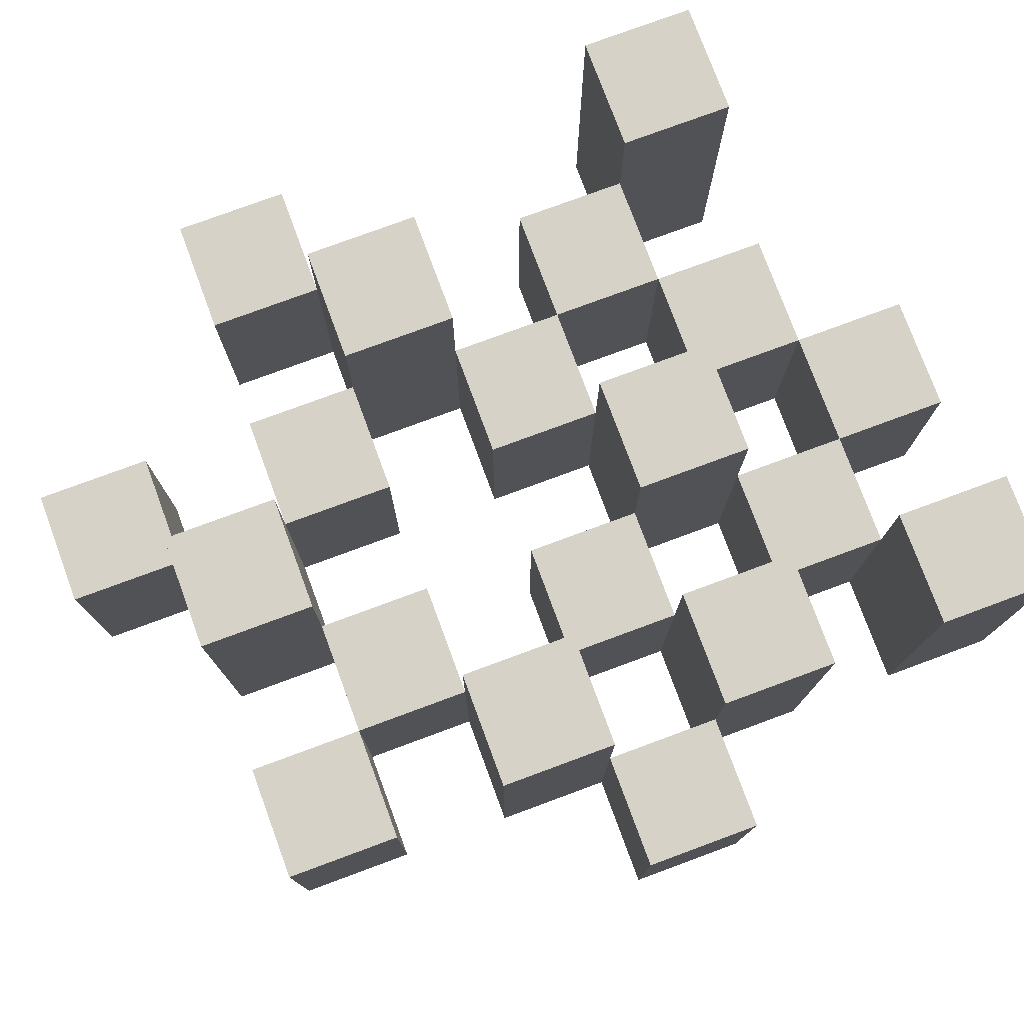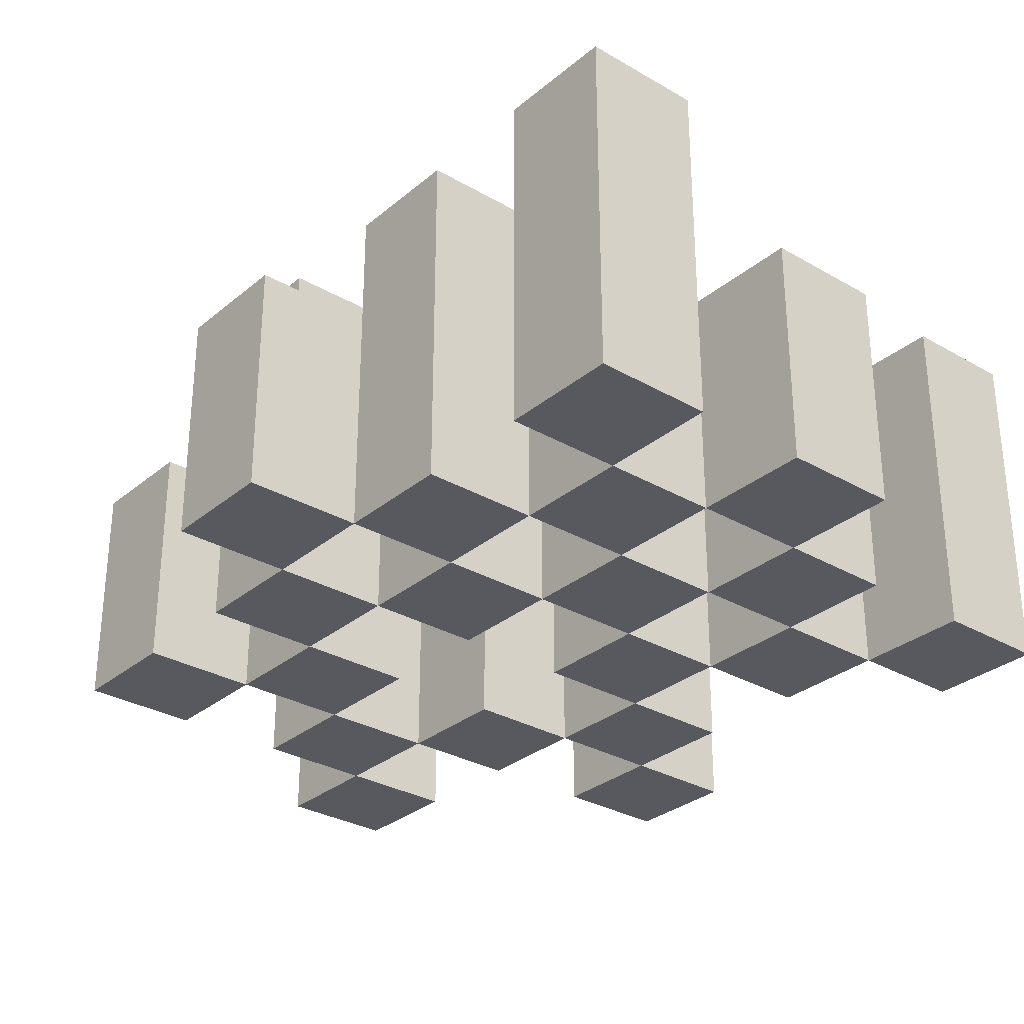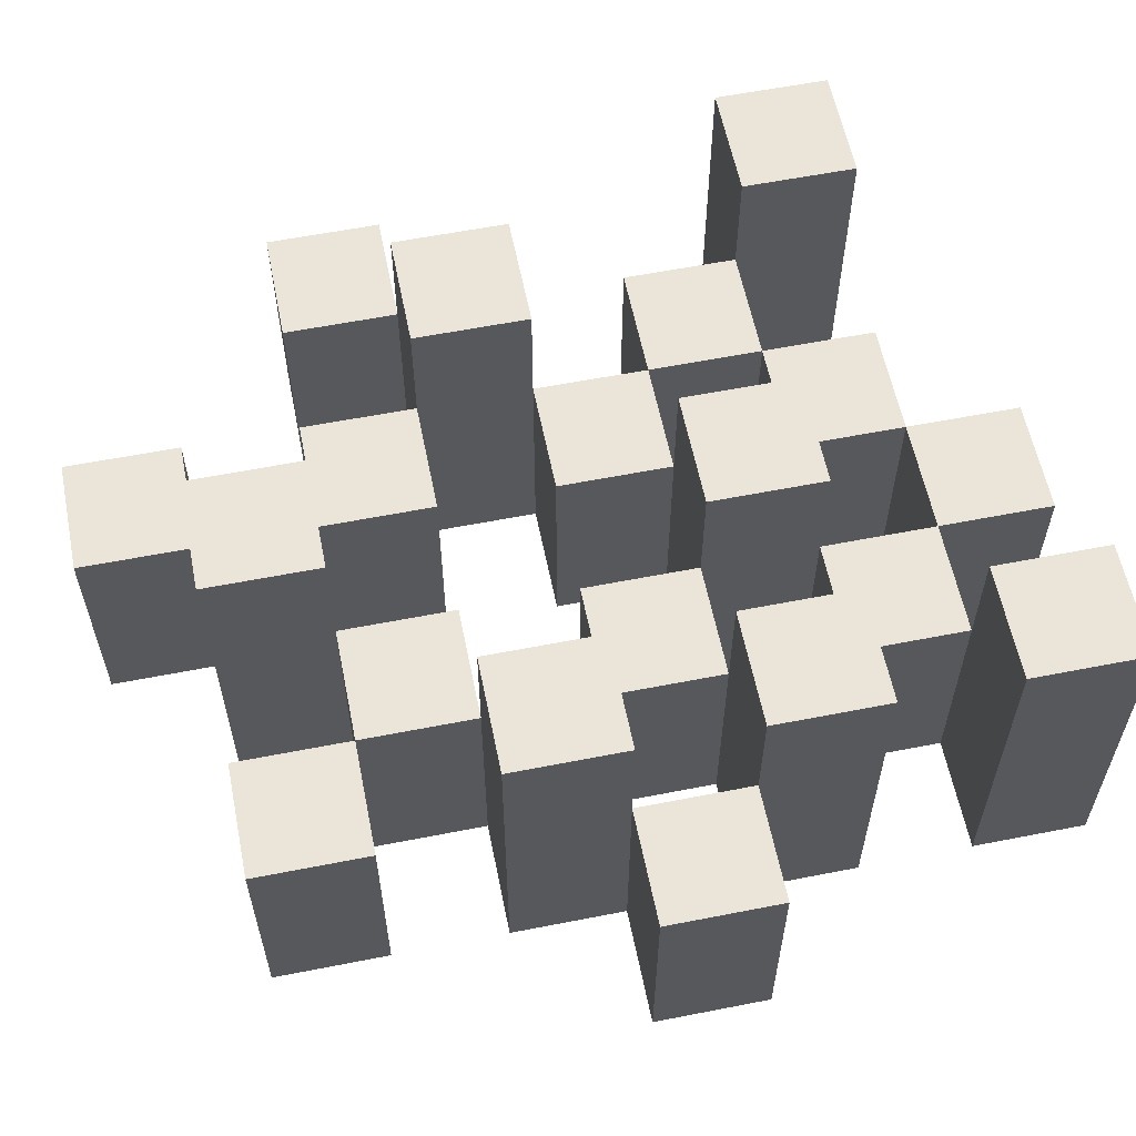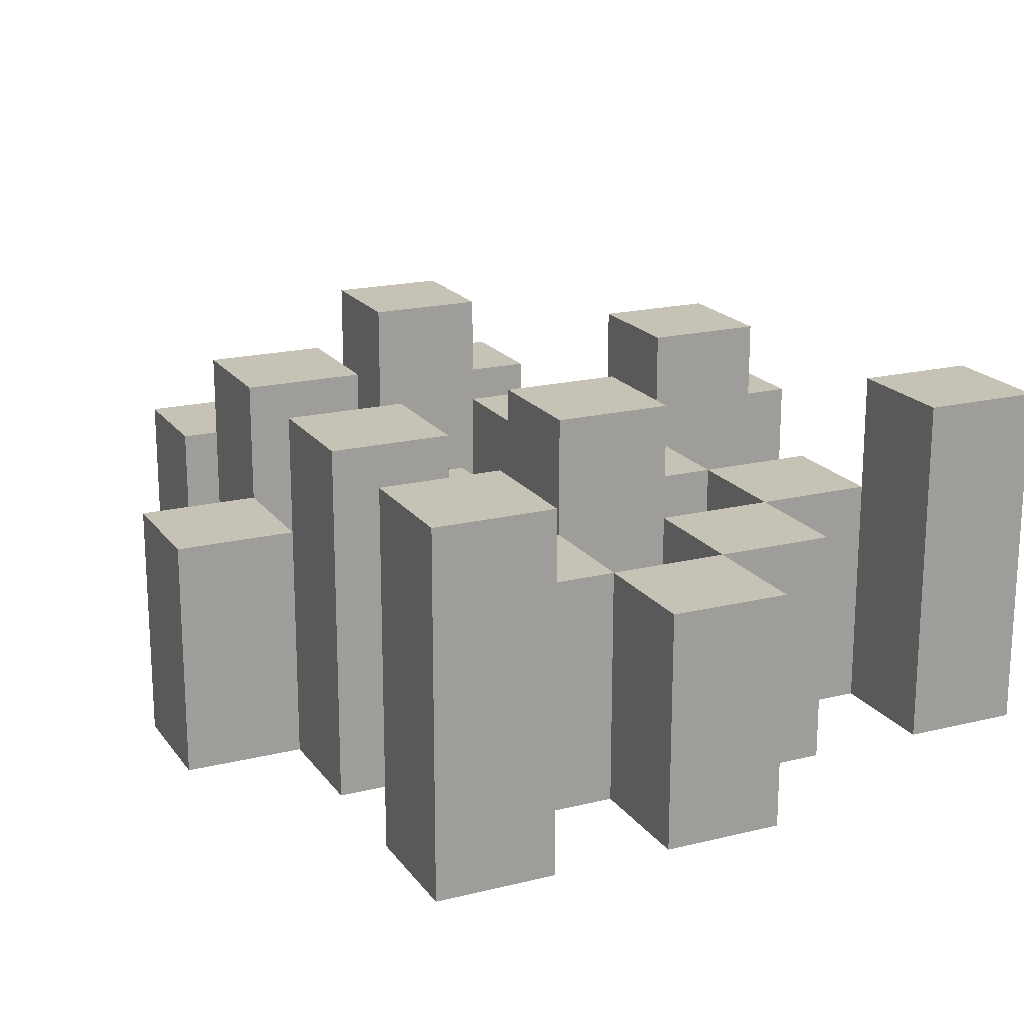
<metadata>
{"format":"obj","ext":"obj","renderer":"f3d","projection":"perspective","resolution":1024,"background":"white","views":[{"elev":77.3,"azim":69.7,"up":"+Y"},{"elev":-30.4,"azim":140.0,"up":"+Y"},{"elev":59.3,"azim":78.6,"up":"+Y"},{"elev":19.1,"azim":155.0,"up":"+Y"}]}
</metadata>
<code>
o
v 22.6 0.9 17.7
v 22.7 0.9 17.7
v 22.8 0.9 17.7
v 22.9 0.9 17.7
v 22.6 1.1 17.7
v 22.7 1.1 17.7
v 22.8 1.2 17.7
v 22.9 1.2 17.7
v 22.3 0.9 17.8
v 22.4 0.9 17.8
v 22.5 0.9 17.8
v 22.6 0.9 17.8
v 22.7 0.9 17.8
v 22.8 0.9 17.8
v 22.5 1.1 17.8
v 22.6 1.1 17.8
v 22.7 1.1 17.8
v 22.8 1.1 17.8
v 22.3 1.2 17.8
v 22.4 1.2 17.8
v 22.4 0.9 17.9
v 22.5 0.9 17.9
v 22.6 0.9 17.9
v 22.7 0.9 17.9
v 22.8 0.9 17.9
v 22.9 0.9 17.9
v 22.4 1.1 17.9
v 22.5 1.1 17.9
v 22.6 1.1 17.9
v 22.7 1.1 17.9
v 22.8 1.1 17.9
v 22.6 1.2 17.9
v 22.7 1.2 17.9
v 22.8 1.2 17.9
v 22.9 1.2 17.9
v 22.5 0.9 18
v 22.6 0.9 18
v 22.7 0.9 18
v 22.8 0.9 18
v 22.9 0.9 18
v 23 0.9 18
v 22.5 1.1 18
v 22.6 1.1 18
v 22.7 1.1 18
v 22.8 1.1 18
v 22.9 1.1 18
v 23 1.1 18
v 22.4 0.9 18.1
v 22.5 0.9 18.1
v 22.8 0.9 18.1
v 22.9 0.9 18.1
v 22.5 1.1 18.1
v 22.8 1.1 18.1
v 22.9 1.1 18.1
v 22.4 1.2 18.1
v 22.5 1.2 18.1
v 22.8 1.2 18.1
v 22.9 1.2 18.1
v 22.3 0.9 18.2
v 22.4 0.9 18.2
v 22.5 0.9 18.2
v 22.6 0.9 18.2
v 22.7 0.9 18.2
v 22.8 0.9 18.2
v 22.3 1.1 18.2
v 22.4 1.1 18.2
v 22.5 1.1 18.2
v 22.6 1.1 18.2
v 22.7 1.1 18.2
v 22.8 1.1 18.2
v 22.6 0.9 18.3
v 22.7 0.9 18.3
v 22.8 0.9 18.3
v 22.9 0.9 18.3
v 22.6 1.1 18.3
v 22.7 1.1 18.3
v 22.8 1.1 18.3
v 22.9 1.1 18.3
v 22.6 1.2 18.3
v 22.7 1.2 18.3
v 22.5 0.9 18.4
v 22.6 0.9 18.4
v 22.5 1.1 18.4
v 22.6 1.1 18.4
v 22.6 0.9 17.8
v 22.7 0.9 17.8
v 22.8 0.9 17.8
v 22.9 0.9 17.8
v 22.6 1.1 17.8
v 22.7 1.1 17.8
v 22.8 1.1 17.8
v 22.8 1.2 17.8
v 22.9 1.2 17.8
v 22.3 0.9 17.9
v 22.4 0.9 17.9
v 22.5 0.9 17.9
v 22.6 0.9 17.9
v 22.7 0.9 17.9
v 22.8 0.9 17.9
v 22.4 1.1 17.9
v 22.5 1.1 17.9
v 22.6 1.1 17.9
v 22.7 1.1 17.9
v 22.8 1.1 17.9
v 22.3 1.2 17.9
v 22.4 1.2 17.9
v 22.4 0.9 18
v 22.5 0.9 18
v 22.6 0.9 18
v 22.7 0.9 18
v 22.8 0.9 18
v 22.9 0.9 18
v 22.4 1.1 18
v 22.5 1.1 18
v 22.6 1.1 18
v 22.7 1.1 18
v 22.8 1.1 18
v 22.9 1.1 18
v 22.6 1.2 18
v 22.7 1.2 18
v 22.8 1.2 18
v 22.9 1.2 18
v 22.5 0.9 18.1
v 22.6 0.9 18.1
v 22.7 0.9 18.1
v 22.8 0.9 18.1
v 22.9 0.9 18.1
v 23 0.9 18.1
v 22.5 1.1 18.1
v 22.6 1.1 18.1
v 22.7 1.1 18.1
v 22.8 1.1 18.1
v 22.9 1.1 18.1
v 23 1.1 18.1
v 22.4 0.9 18.2
v 22.5 0.9 18.2
v 22.8 0.9 18.2
v 22.9 0.9 18.2
v 22.4 1.1 18.2
v 22.5 1.1 18.2
v 22.8 1.1 18.2
v 22.4 1.2 18.2
v 22.5 1.2 18.2
v 22.8 1.2 18.2
v 22.9 1.2 18.2
v 22.3 0.9 18.3
v 22.4 0.9 18.3
v 22.5 0.9 18.3
v 22.6 0.9 18.3
v 22.7 0.9 18.3
v 22.8 0.9 18.3
v 22.3 1.1 18.3
v 22.4 1.1 18.3
v 22.5 1.1 18.3
v 22.6 1.1 18.3
v 22.7 1.1 18.3
v 22.8 1.1 18.3
v 22.6 0.9 18.4
v 22.7 0.9 18.4
v 22.8 0.9 18.4
v 22.9 0.9 18.4
v 22.6 1.1 18.4
v 22.8 1.1 18.4
v 22.9 1.1 18.4
v 22.6 1.2 18.4
v 22.7 1.2 18.4
v 22.5 0.9 18.5
v 22.6 0.9 18.5
v 22.5 1.1 18.5
v 22.6 1.1 18.5
v 22.3 0.9 17.8
v 22.3 1.2 17.8
v 22.3 0.9 17.9
v 22.3 1.2 17.9
v 22.3 0.9 18.2
v 22.3 1.1 18.2
v 22.3 0.9 18.3
v 22.3 1.1 18.3
v 22.4 0.9 17.9
v 22.4 1.1 17.9
v 22.4 0.9 18
v 22.4 1.1 18
v 22.4 0.9 18.1
v 22.4 1.2 18.1
v 22.4 0.9 18.2
v 22.4 1.1 18.2
v 22.4 1.2 18.2
v 22.5 0.9 17.8
v 22.5 1.1 17.8
v 22.5 0.9 17.9
v 22.5 1.1 17.9
v 22.5 0.9 18
v 22.5 1.1 18
v 22.5 0.9 18.1
v 22.5 1.1 18.1
v 22.5 0.9 18.2
v 22.5 1.1 18.2
v 22.5 0.9 18.3
v 22.5 1.1 18.3
v 22.5 0.9 18.4
v 22.5 1.1 18.4
v 22.5 0.9 18.5
v 22.5 1.1 18.5
v 22.6 0.9 17.7
v 22.6 1.1 17.7
v 22.6 0.9 17.8
v 22.6 1.1 17.8
v 22.6 0.9 17.9
v 22.6 1.1 17.9
v 22.6 1.2 17.9
v 22.6 0.9 18
v 22.6 1.1 18
v 22.6 1.2 18
v 22.6 0.9 18.3
v 22.6 1.1 18.3
v 22.6 1.2 18.3
v 22.6 0.9 18.4
v 22.6 1.1 18.4
v 22.6 1.2 18.4
v 22.7 0.9 17.8
v 22.7 1.1 17.8
v 22.7 0.9 17.9
v 22.7 1.1 17.9
v 22.7 0.9 18
v 22.7 1.1 18
v 22.7 0.9 18.1
v 22.7 1.1 18.1
v 22.7 0.9 18.2
v 22.7 1.1 18.2
v 22.7 0.9 18.3
v 22.7 1.1 18.3
v 22.8 0.9 17.7
v 22.8 1.2 17.7
v 22.8 0.9 17.8
v 22.8 1.1 17.8
v 22.8 1.2 17.8
v 22.8 0.9 17.9
v 22.8 1.1 17.9
v 22.8 1.2 17.9
v 22.8 0.9 18
v 22.8 1.1 18
v 22.8 1.2 18
v 22.8 0.9 18.1
v 22.8 1.1 18.1
v 22.8 1.2 18.1
v 22.8 0.9 18.2
v 22.8 1.1 18.2
v 22.8 1.2 18.2
v 22.8 0.9 18.3
v 22.8 1.1 18.3
v 22.8 0.9 18.4
v 22.8 1.1 18.4
v 22.9 0.9 18
v 22.9 1.1 18
v 22.9 0.9 18.1
v 22.9 1.1 18.1
v 22.4 0.9 17.8
v 22.4 1.2 17.8
v 22.4 0.9 17.9
v 22.4 1.1 17.9
v 22.4 1.2 17.9
v 22.4 0.9 18.2
v 22.4 1.1 18.2
v 22.4 0.9 18.3
v 22.4 1.1 18.3
v 22.5 0.9 17.9
v 22.5 1.1 17.9
v 22.5 0.9 18
v 22.5 1.1 18
v 22.5 0.9 18.1
v 22.5 1.1 18.1
v 22.5 1.2 18.1
v 22.5 0.9 18.2
v 22.5 1.1 18.2
v 22.5 1.2 18.2
v 22.6 0.9 17.8
v 22.6 1.1 17.8
v 22.6 0.9 17.9
v 22.6 1.1 17.9
v 22.6 0.9 18
v 22.6 1.1 18
v 22.6 0.9 18.1
v 22.6 1.1 18.1
v 22.6 0.9 18.2
v 22.6 1.1 18.2
v 22.6 0.9 18.3
v 22.6 1.1 18.3
v 22.6 0.9 18.4
v 22.6 1.1 18.4
v 22.6 0.9 18.5
v 22.6 1.1 18.5
v 22.7 0.9 17.7
v 22.7 1.1 17.7
v 22.7 0.9 17.8
v 22.7 1.1 17.8
v 22.7 0.9 17.9
v 22.7 1.1 17.9
v 22.7 1.2 17.9
v 22.7 0.9 18
v 22.7 1.1 18
v 22.7 1.2 18
v 22.7 0.9 18.3
v 22.7 1.1 18.3
v 22.7 1.2 18.3
v 22.7 0.9 18.4
v 22.7 1.2 18.4
v 22.8 0.9 17.8
v 22.8 1.1 17.8
v 22.8 0.9 17.9
v 22.8 1.1 17.9
v 22.8 0.9 18
v 22.8 1.1 18
v 22.8 0.9 18.1
v 22.8 1.1 18.1
v 22.8 0.9 18.2
v 22.8 1.1 18.2
v 22.8 0.9 18.3
v 22.8 1.1 18.3
v 22.9 0.9 17.7
v 22.9 1.2 17.7
v 22.9 0.9 17.8
v 22.9 1.2 17.8
v 22.9 0.9 17.9
v 22.9 1.2 17.9
v 22.9 0.9 18
v 22.9 1.1 18
v 22.9 1.2 18
v 22.9 0.9 18.1
v 22.9 1.1 18.1
v 22.9 1.2 18.1
v 22.9 0.9 18.2
v 22.9 1.2 18.2
v 22.9 0.9 18.3
v 22.9 1.1 18.3
v 22.9 0.9 18.4
v 22.9 1.1 18.4
v 23 0.9 18
v 23 1.1 18
v 23 0.9 18.1
v 23 1.1 18.1
v 22.3 0.9 17.8
v 22.3 0.9 17.9
v 22.3 0.9 18.2
v 22.3 0.9 18.3
v 22.4 0.9 17.8
v 22.4 0.9 17.9
v 22.4 0.9 18
v 22.4 0.9 18.1
v 22.4 0.9 18.2
v 22.4 0.9 18.3
v 22.5 0.9 17.8
v 22.5 0.9 17.9
v 22.5 0.9 18
v 22.5 0.9 18.1
v 22.5 0.9 18.2
v 22.5 0.9 18.3
v 22.5 0.9 18.4
v 22.5 0.9 18.5
v 22.6 0.9 17.7
v 22.6 0.9 17.8
v 22.6 0.9 17.9
v 22.6 0.9 18
v 22.6 0.9 18.1
v 22.6 0.9 18.2
v 22.6 0.9 18.3
v 22.6 0.9 18.4
v 22.6 0.9 18.5
v 22.7 0.9 17.7
v 22.7 0.9 17.8
v 22.7 0.9 17.9
v 22.7 0.9 18
v 22.7 0.9 18.1
v 22.7 0.9 18.2
v 22.7 0.9 18.3
v 22.7 0.9 18.4
v 22.8 0.9 17.7
v 22.8 0.9 17.8
v 22.8 0.9 17.9
v 22.8 0.9 18
v 22.8 0.9 18.1
v 22.8 0.9 18.2
v 22.8 0.9 18.3
v 22.8 0.9 18.4
v 22.9 0.9 17.7
v 22.9 0.9 17.8
v 22.9 0.9 17.9
v 22.9 0.9 18
v 22.9 0.9 18.1
v 22.9 0.9 18.2
v 22.9 0.9 18.3
v 22.9 0.9 18.4
v 23 0.9 18
v 23 0.9 18.1
v 22.3 1.1 18.2
v 22.3 1.1 18.3
v 22.4 1.1 17.9
v 22.4 1.1 18
v 22.4 1.1 18.2
v 22.4 1.1 18.3
v 22.5 1.1 17.8
v 22.5 1.1 17.9
v 22.5 1.1 18
v 22.5 1.1 18.1
v 22.5 1.1 18.2
v 22.5 1.1 18.3
v 22.5 1.1 18.4
v 22.5 1.1 18.5
v 22.6 1.1 17.7
v 22.6 1.1 17.8
v 22.6 1.1 17.9
v 22.6 1.1 18
v 22.6 1.1 18.1
v 22.6 1.1 18.2
v 22.6 1.1 18.3
v 22.6 1.1 18.4
v 22.6 1.1 18.5
v 22.7 1.1 17.7
v 22.7 1.1 17.8
v 22.7 1.1 17.9
v 22.7 1.1 18
v 22.7 1.1 18.1
v 22.7 1.1 18.2
v 22.7 1.1 18.3
v 22.8 1.1 17.8
v 22.8 1.1 17.9
v 22.8 1.1 18
v 22.8 1.1 18.1
v 22.8 1.1 18.2
v 22.8 1.1 18.3
v 22.8 1.1 18.4
v 22.9 1.1 18
v 22.9 1.1 18.1
v 22.9 1.1 18.3
v 22.9 1.1 18.4
v 23 1.1 18
v 23 1.1 18.1
v 22.3 1.2 17.8
v 22.3 1.2 17.9
v 22.4 1.2 17.8
v 22.4 1.2 17.9
v 22.4 1.2 18.1
v 22.4 1.2 18.2
v 22.5 1.2 18.1
v 22.5 1.2 18.2
v 22.6 1.2 17.9
v 22.6 1.2 18
v 22.6 1.2 18.3
v 22.6 1.2 18.4
v 22.7 1.2 17.9
v 22.7 1.2 18
v 22.7 1.2 18.3
v 22.7 1.2 18.4
v 22.8 1.2 17.7
v 22.8 1.2 17.8
v 22.8 1.2 17.9
v 22.8 1.2 18
v 22.8 1.2 18.1
v 22.8 1.2 18.2
v 22.9 1.2 17.7
v 22.9 1.2 17.8
v 22.9 1.2 17.9
v 22.9 1.2 18
v 22.9 1.2 18.1
v 22.9 1.2 18.2
f 5 2 1
f 6 2 5
f 7 4 3
f 8 4 7
f 15 12 11
f 16 12 15
f 17 14 13
f 18 14 17
f 19 10 9
f 20 10 19
f 27 22 21
f 28 22 27
f 29 24 23
f 30 24 29
f 31 26 25
f 32 30 29
f 33 30 32
f 34 26 31
f 35 26 34
f 42 37 36
f 43 37 42
f 44 39 38
f 45 39 44
f 46 41 40
f 47 41 46
f 52 49 48
f 53 51 50
f 54 51 53
f 55 52 48
f 56 52 55
f 57 54 53
f 58 54 57
f 65 60 59
f 66 60 65
f 67 62 61
f 68 62 67
f 69 64 63
f 70 64 69
f 75 72 71
f 76 72 75
f 77 74 73
f 78 74 77
f 79 76 75
f 80 76 79
f 83 82 81
f 84 82 83
f 85 86 89
f 89 86 90
f 87 88 91
f 91 88 92
f 92 88 93
f 94 95 100
f 96 97 101
f 101 97 102
f 98 99 103
f 103 99 104
f 94 100 105
f 105 100 106
f 107 108 113
f 113 108 114
f 109 110 115
f 115 110 116
f 111 112 117
f 117 112 118
f 115 116 119
f 119 116 120
f 117 118 121
f 121 118 122
f 123 124 129
f 129 124 130
f 125 126 131
f 131 126 132
f 127 128 133
f 133 128 134
f 135 136 139
f 139 136 140
f 137 138 141
f 139 140 142
f 142 140 143
f 141 138 144
f 144 138 145
f 146 147 152
f 152 147 153
f 148 149 154
f 154 149 155
f 150 151 156
f 156 151 157
f 158 159 162
f 160 161 163
f 163 161 164
f 162 159 165
f 165 159 166
f 167 168 169
f 169 168 170
f 173 172 171
f 174 172 173
f 177 176 175
f 178 176 177
f 181 180 179
f 182 180 181
f 185 184 183
f 186 184 185
f 187 184 186
f 190 189 188
f 191 189 190
f 194 193 192
f 195 193 194
f 198 197 196
f 199 197 198
f 202 201 200
f 203 201 202
f 206 205 204
f 207 205 206
f 211 209 208
f 211 210 209
f 212 210 211
f 213 210 212
f 217 215 214
f 217 216 215
f 218 216 217
f 219 216 218
f 222 221 220
f 223 221 222
f 226 225 224
f 227 225 226
f 230 229 228
f 231 229 230
f 234 233 232
f 235 233 234
f 236 233 235
f 240 238 237
f 240 239 238
f 241 239 240
f 242 239 241
f 246 244 243
f 246 245 244
f 247 245 246
f 248 245 247
f 251 250 249
f 252 250 251
f 255 254 253
f 256 254 255
f 257 258 259
f 259 258 260
f 260 258 261
f 262 263 264
f 264 263 265
f 266 267 268
f 268 267 269
f 270 271 273
f 271 272 273
f 273 272 274
f 274 272 275
f 276 277 278
f 278 277 279
f 280 281 282
f 282 281 283
f 284 285 286
f 286 285 287
f 288 289 290
f 290 289 291
f 292 293 294
f 294 293 295
f 296 297 299
f 297 298 299
f 299 298 300
f 300 298 301
f 302 303 305
f 303 304 305
f 305 304 306
f 307 308 309
f 309 308 310
f 311 312 313
f 313 312 314
f 315 316 317
f 317 316 318
f 319 320 321
f 321 320 322
f 323 324 325
f 325 324 326
f 326 324 327
f 328 329 331
f 329 330 331
f 331 330 332
f 333 334 335
f 335 334 336
f 337 338 339
f 339 338 340
f 345 342 341
f 346 342 345
f 349 344 343
f 350 344 349
f 352 347 346
f 353 347 352
f 354 349 348
f 355 349 354
f 360 352 351
f 361 352 360
f 362 354 353
f 363 354 362
f 364 356 355
f 365 356 364
f 366 358 357
f 367 358 366
f 368 360 359
f 369 360 368
f 370 362 361
f 371 362 370
f 374 366 365
f 375 366 374
f 377 370 369
f 378 370 377
f 379 372 371
f 380 372 379
f 381 374 373
f 382 374 381
f 384 377 376
f 385 377 384
f 386 379 378
f 387 379 386
f 388 381 380
f 389 381 388
f 390 383 382
f 391 383 390
f 392 388 387
f 393 388 392
f 394 395 398
f 398 395 399
f 396 397 401
f 401 397 402
f 400 401 409
f 409 401 410
f 402 403 411
f 411 403 412
f 404 405 413
f 413 405 414
f 406 407 415
f 415 407 416
f 408 409 417
f 417 409 418
f 418 419 424
f 424 419 425
f 420 421 426
f 426 421 427
f 422 423 428
f 428 423 429
f 429 430 433
f 433 430 434
f 431 432 435
f 435 432 436
f 437 438 439
f 439 438 440
f 441 442 443
f 443 442 444
f 445 446 449
f 449 446 450
f 447 448 451
f 451 448 452
f 453 454 459
f 459 454 460
f 455 456 461
f 461 456 462
f 457 458 463
f 463 458 464

</code>
